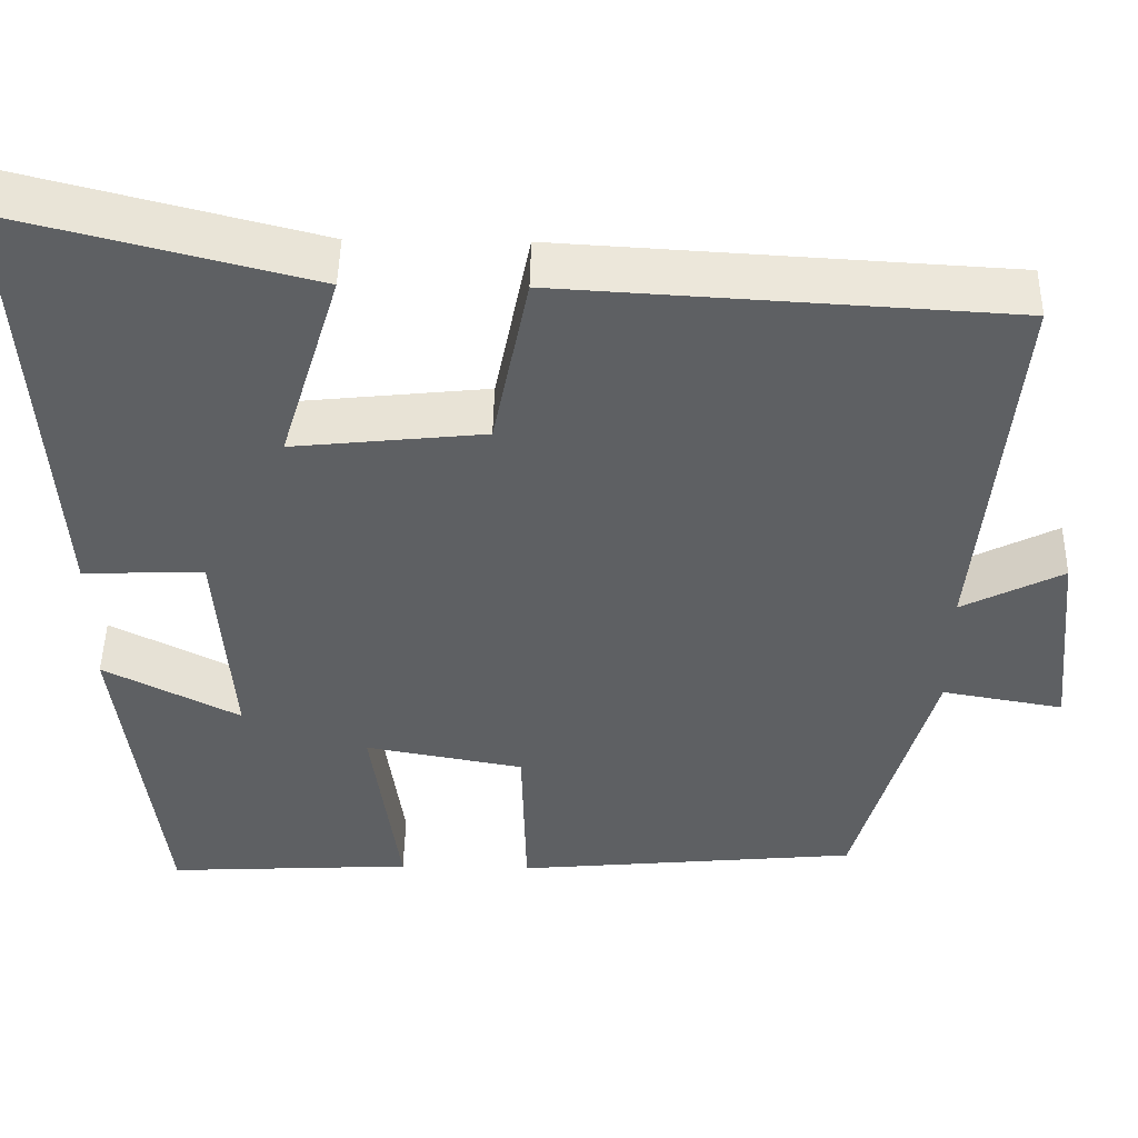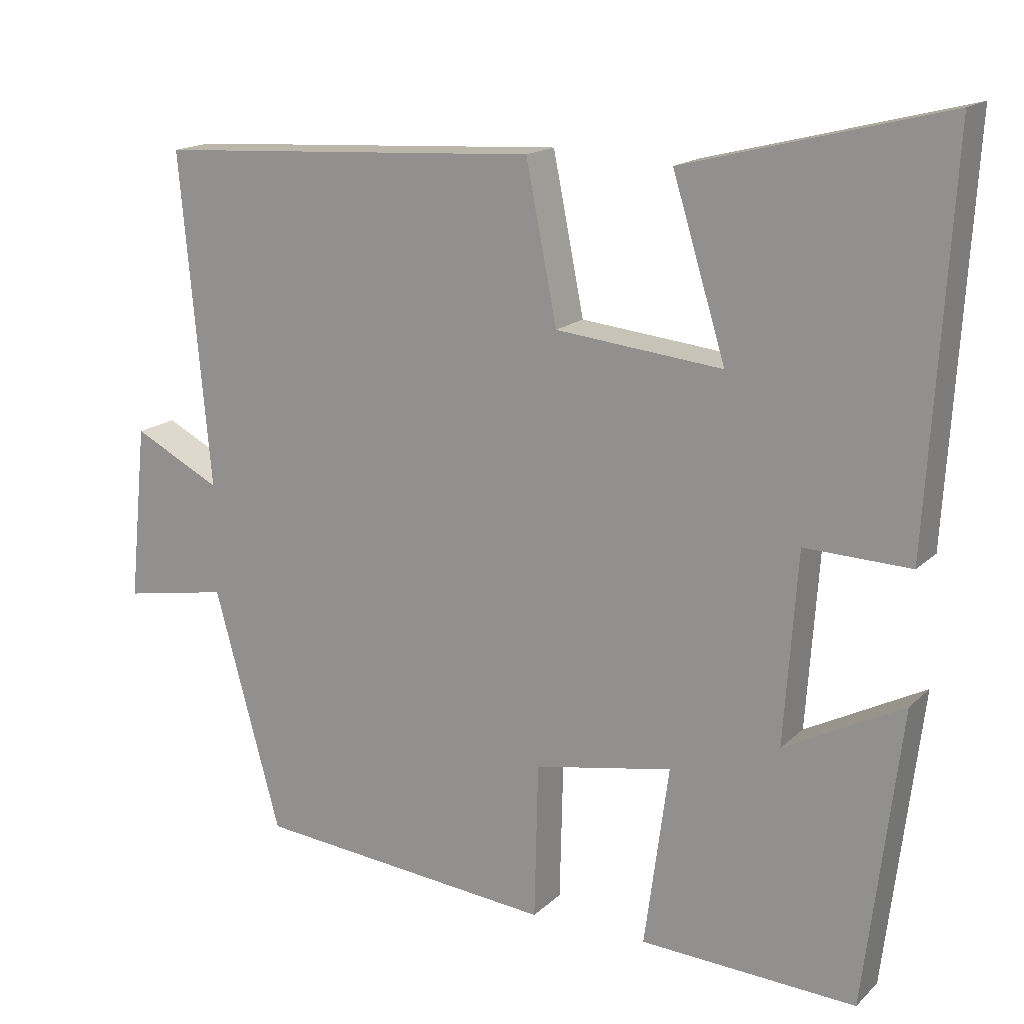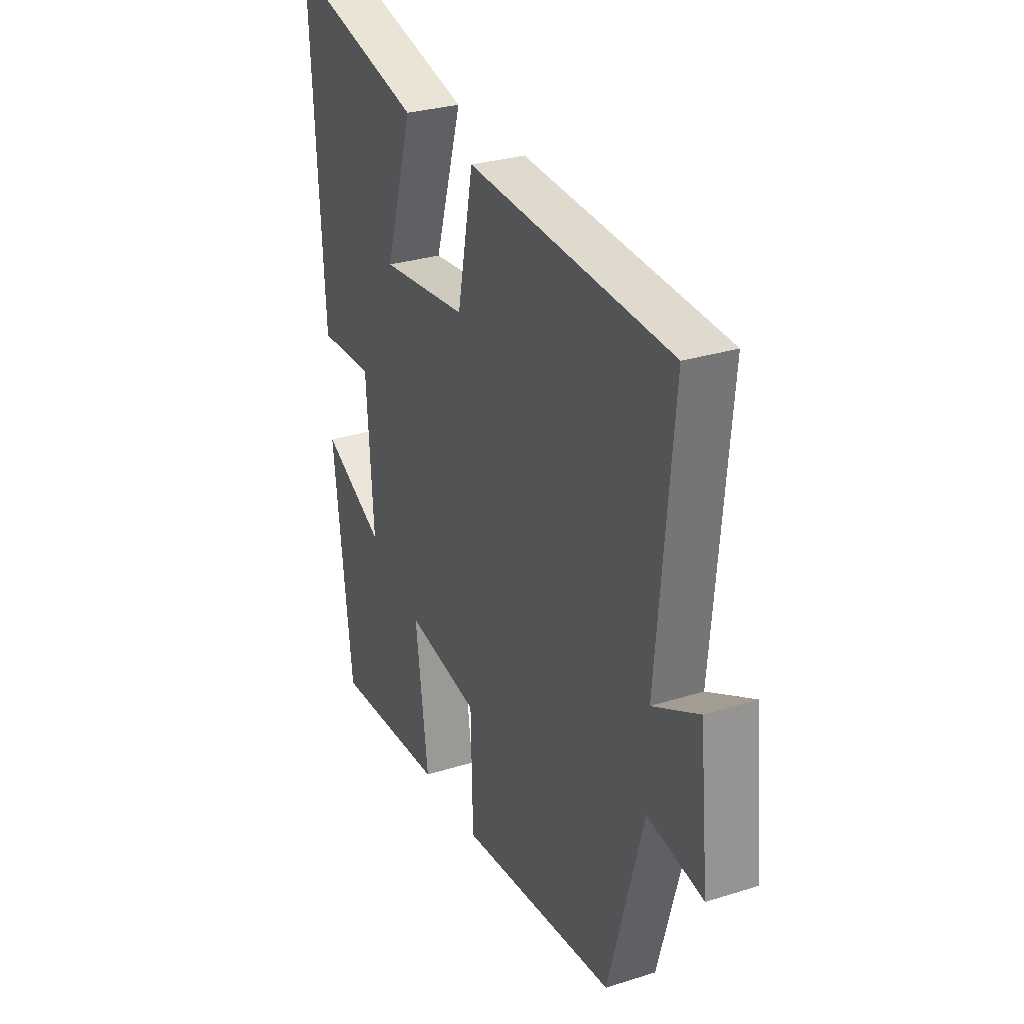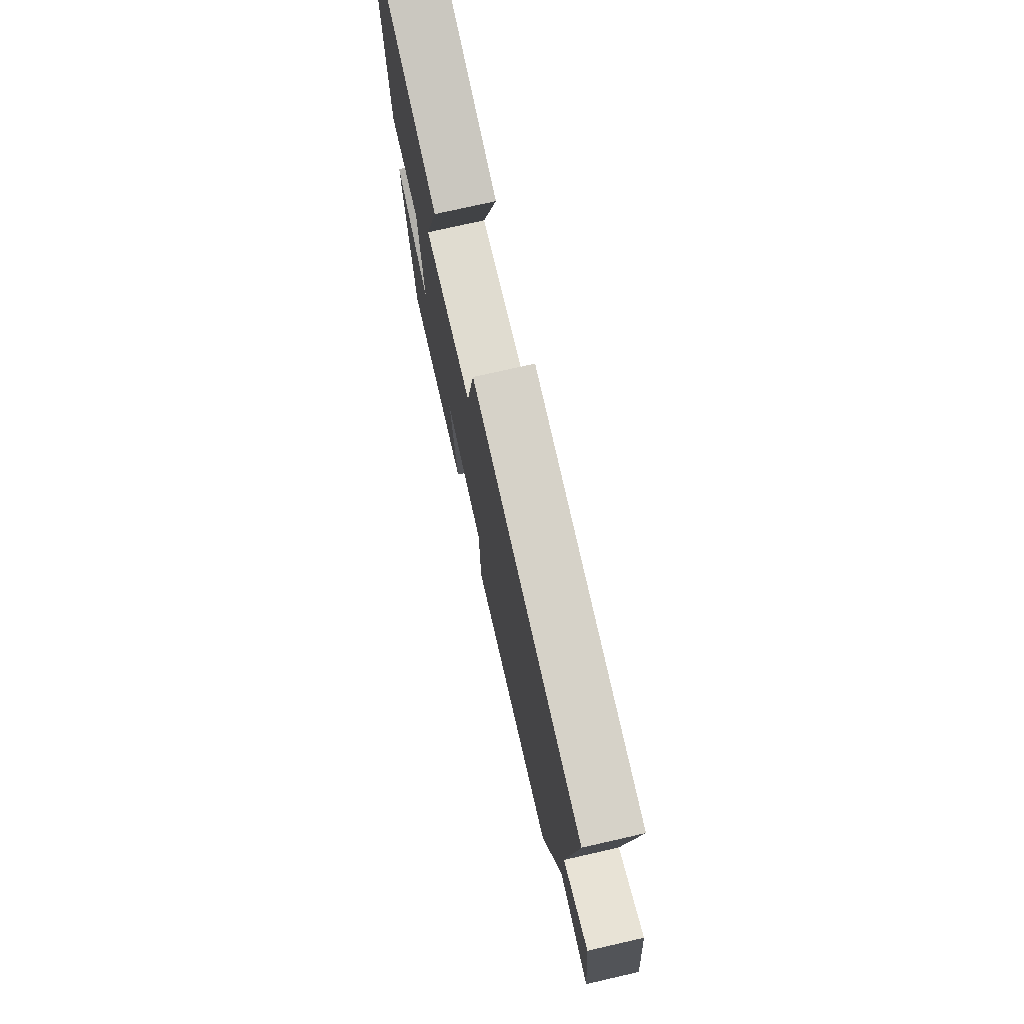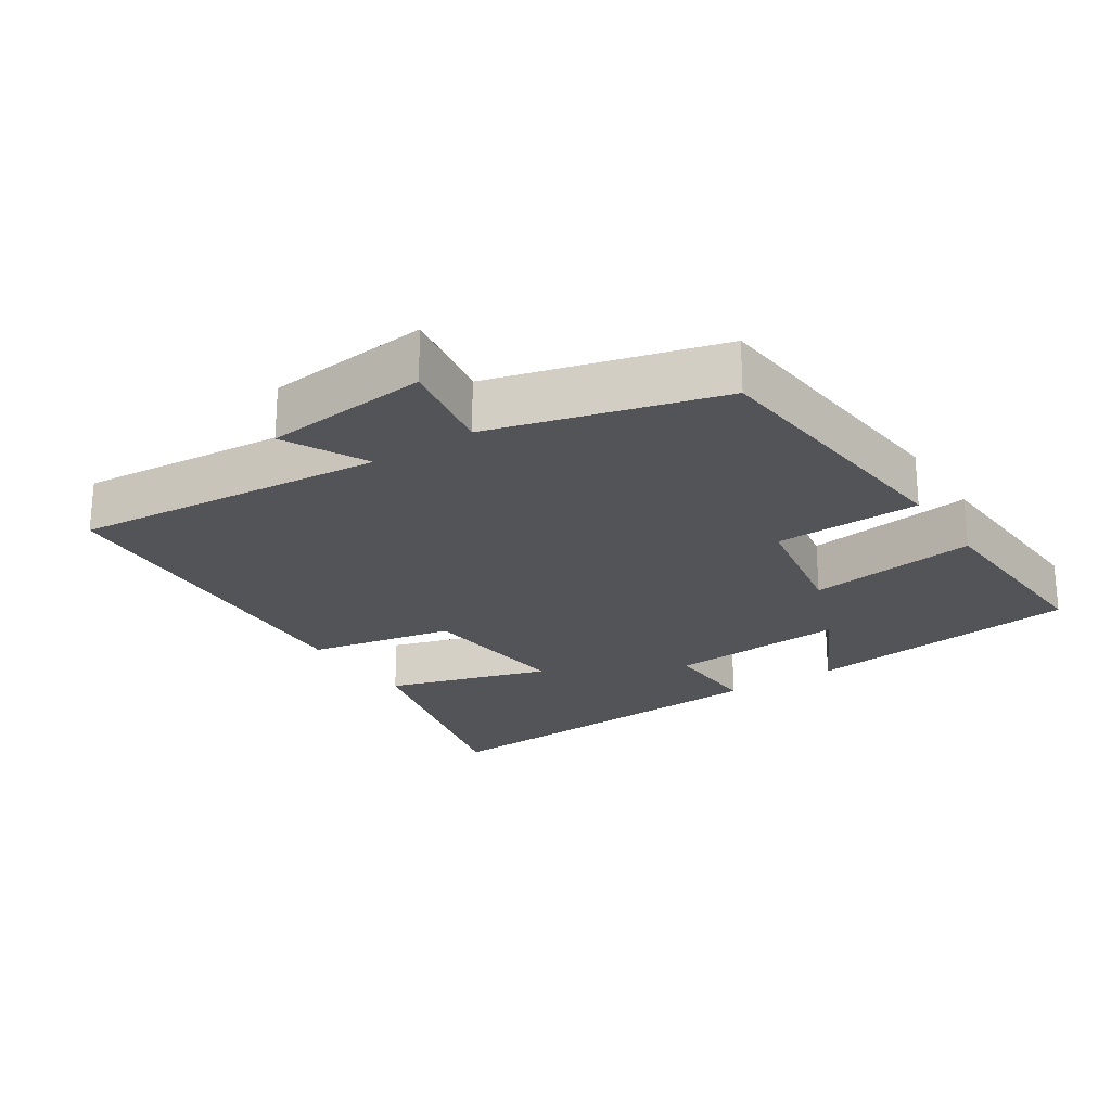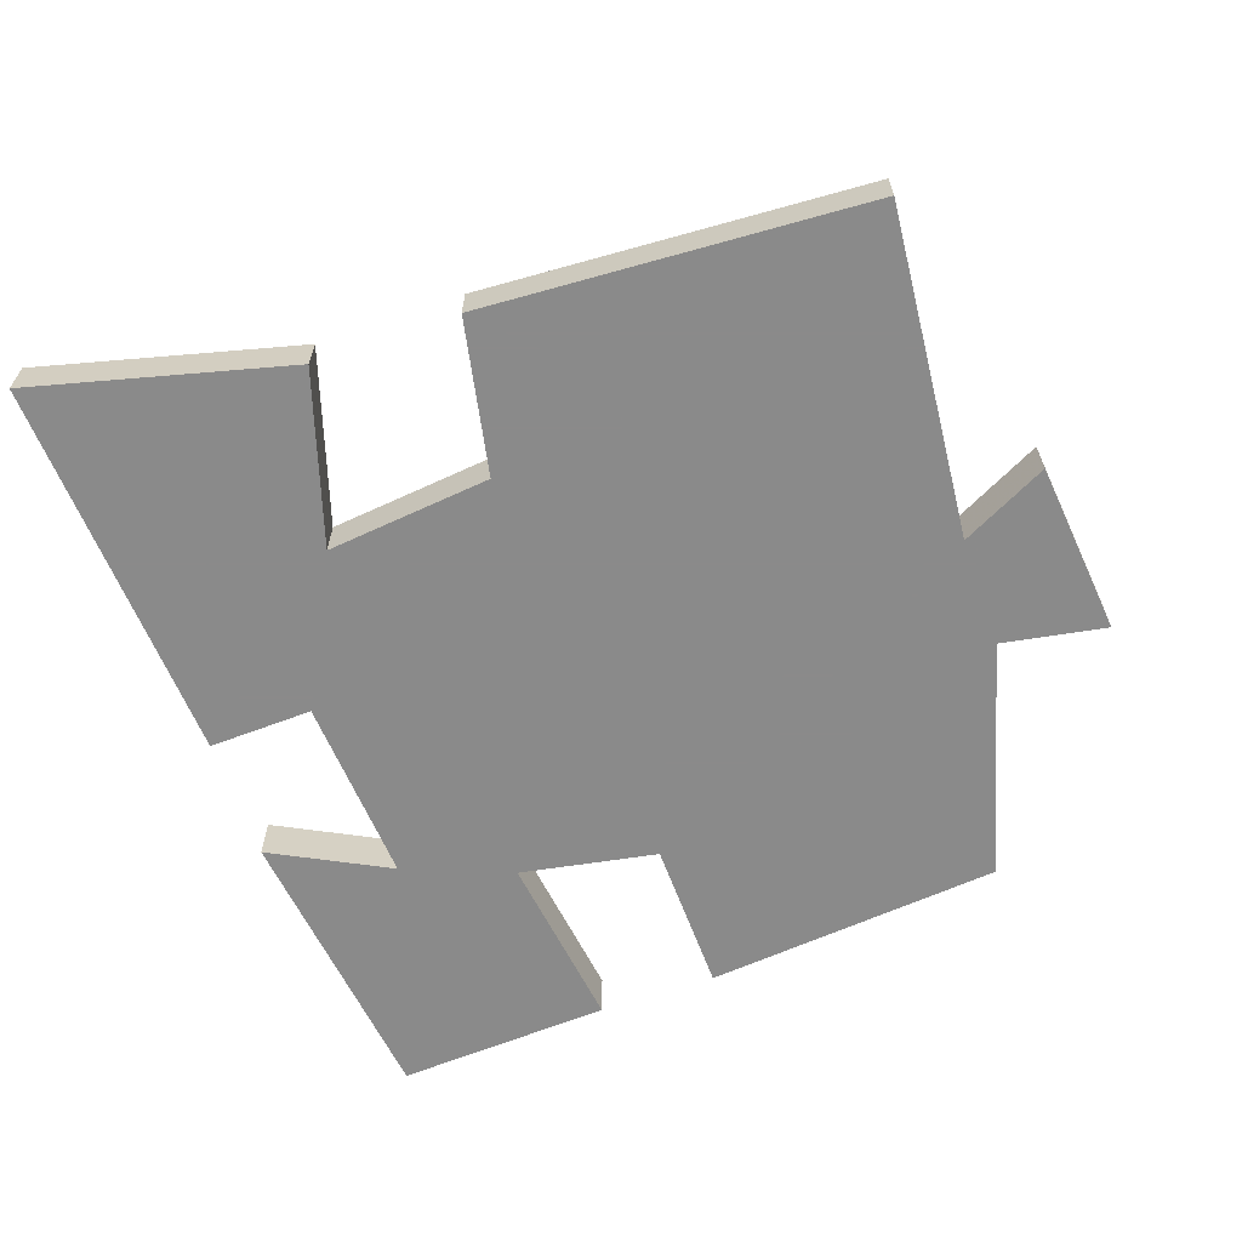
<metadata>
{"format":"obj","ext":"obj","renderer":"f3d","projection":"perspective","resolution":1024,"background":"white","views":[{"elev":47.8,"azim":1.1,"up":"+Z"},{"elev":16.3,"azim":-150.6,"up":"+Z"},{"elev":29.3,"azim":65.0,"up":"+Z"},{"elev":75.2,"azim":77.2,"up":"+Z"},{"elev":-23.2,"azim":123.3,"up":"+Y"},{"elev":-63.6,"azim":19.1,"up":"+Y"}]}
</metadata>
<code>
v 0.541 0.07 0.47
v 0.5 0.07 0.019
v 0.619 0.07 0.08
v 0.643 0.07 -0.158
v 0.5 0.07 -0.133
v 0.41 0.07 -0.461
v 0.002 0.07 -0.5
v -0.003 0.07 -0.289
v -0.191 0.07 -0.255
v -0.158 0.07 -0.5
v -0.451 0.07 -0.516
v -0.5 0.07 -0.114
v -0.339 0.07 -0.197
v -0.357 0.07 0.061
v -0.5 0.07 0.056
v -0.532 0.07 0.589
v -0.18 0.07 0.5
v -0.252 0.07 0.265
v -0.026 0.07 0.289
v 0.016 0.07 0.5
v 0.541 0 0.47
v 0.5 0 0.019
v 0.619 0 0.08
v 0.643 0 -0.158
v 0.5 0 -0.133
v 0.41 0 -0.461
v 0.002 0 -0.5
v -0.003 0 -0.289
v -0.191 0 -0.255
v -0.158 0 -0.5
v -0.451 0 -0.516
v -0.5 0 -0.114
v -0.339 0 -0.197
v -0.357 0 0.061
v -0.5 0 0.056
v -0.532 0 0.589
v -0.18 0 0.5
v -0.252 0 0.265
v -0.026 0 0.289
v 0.016 0 0.5
f 19 20 1 2
f 18 19 2
f 15 16 17 18
f 14 15 18
f 13 14 18 2
f 10 11 12 13
f 9 10 13
f 8 9 13 2
f 5 6 7 8
f 5 8 2 3
f 3 4 5
f 22 21 40 39
f 22 39 38
f 38 37 36 35
f 38 35 34
f 22 38 34 33
f 33 32 31 30
f 33 30 29
f 22 33 29 28
f 28 27 26 25
f 23 22 28 25
f 25 24 23
f 1 21 22 2
f 2 22 23 3
f 3 23 24 4
f 4 24 25 5
f 5 25 26 6
f 6 26 27 7
f 7 27 28 8
f 8 28 29 9
f 9 29 30 10
f 10 30 31 11
f 11 31 32 12
f 12 32 33 13
f 13 33 34 14
f 14 34 35 15
f 15 35 36 16
f 16 36 37 17
f 17 37 38 18
f 18 38 39 19
f 19 39 40 20
f 20 40 21 1

</code>
